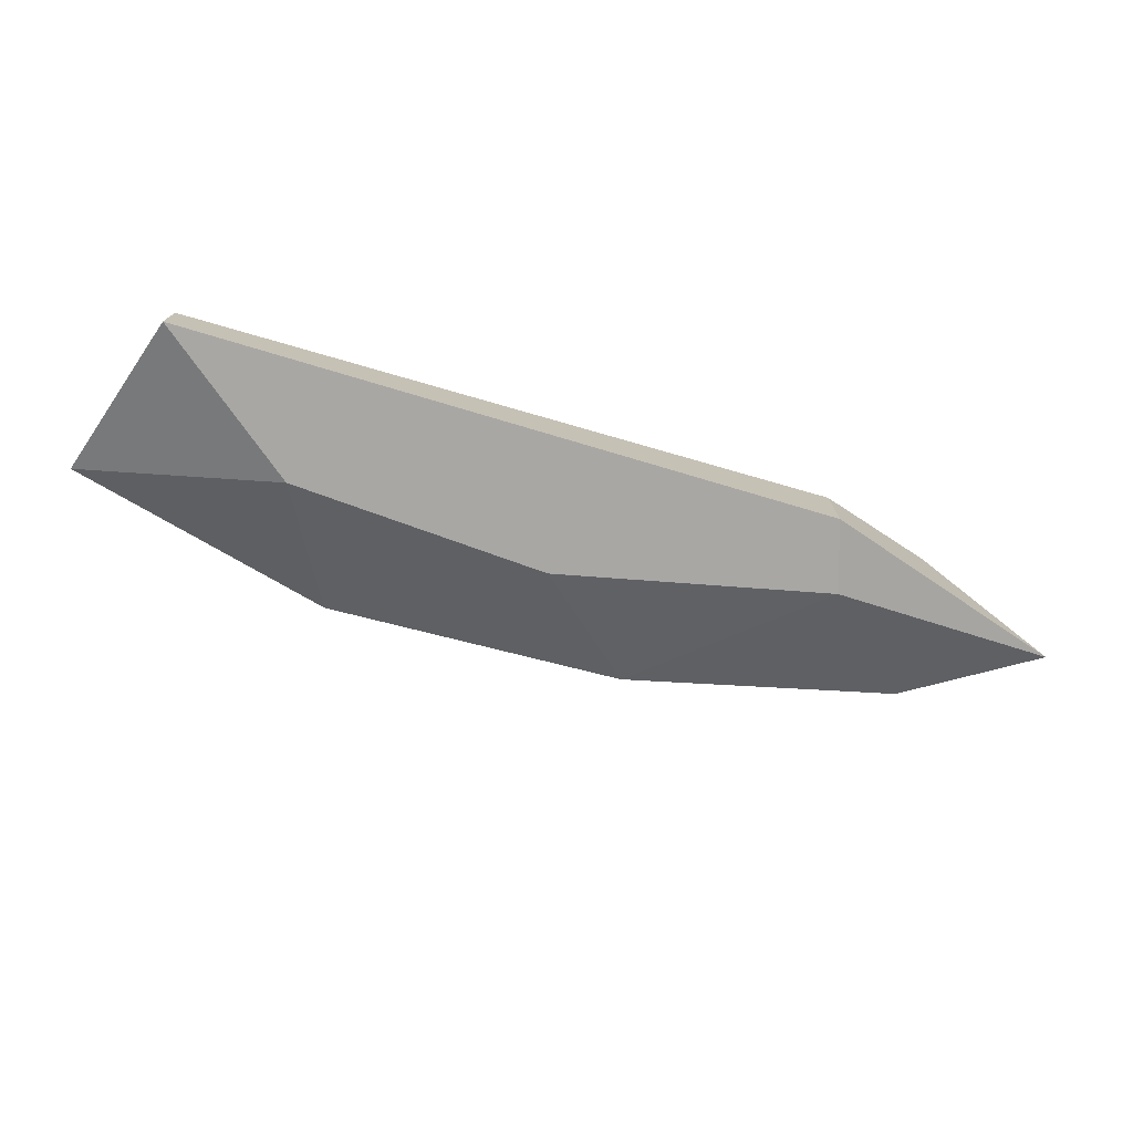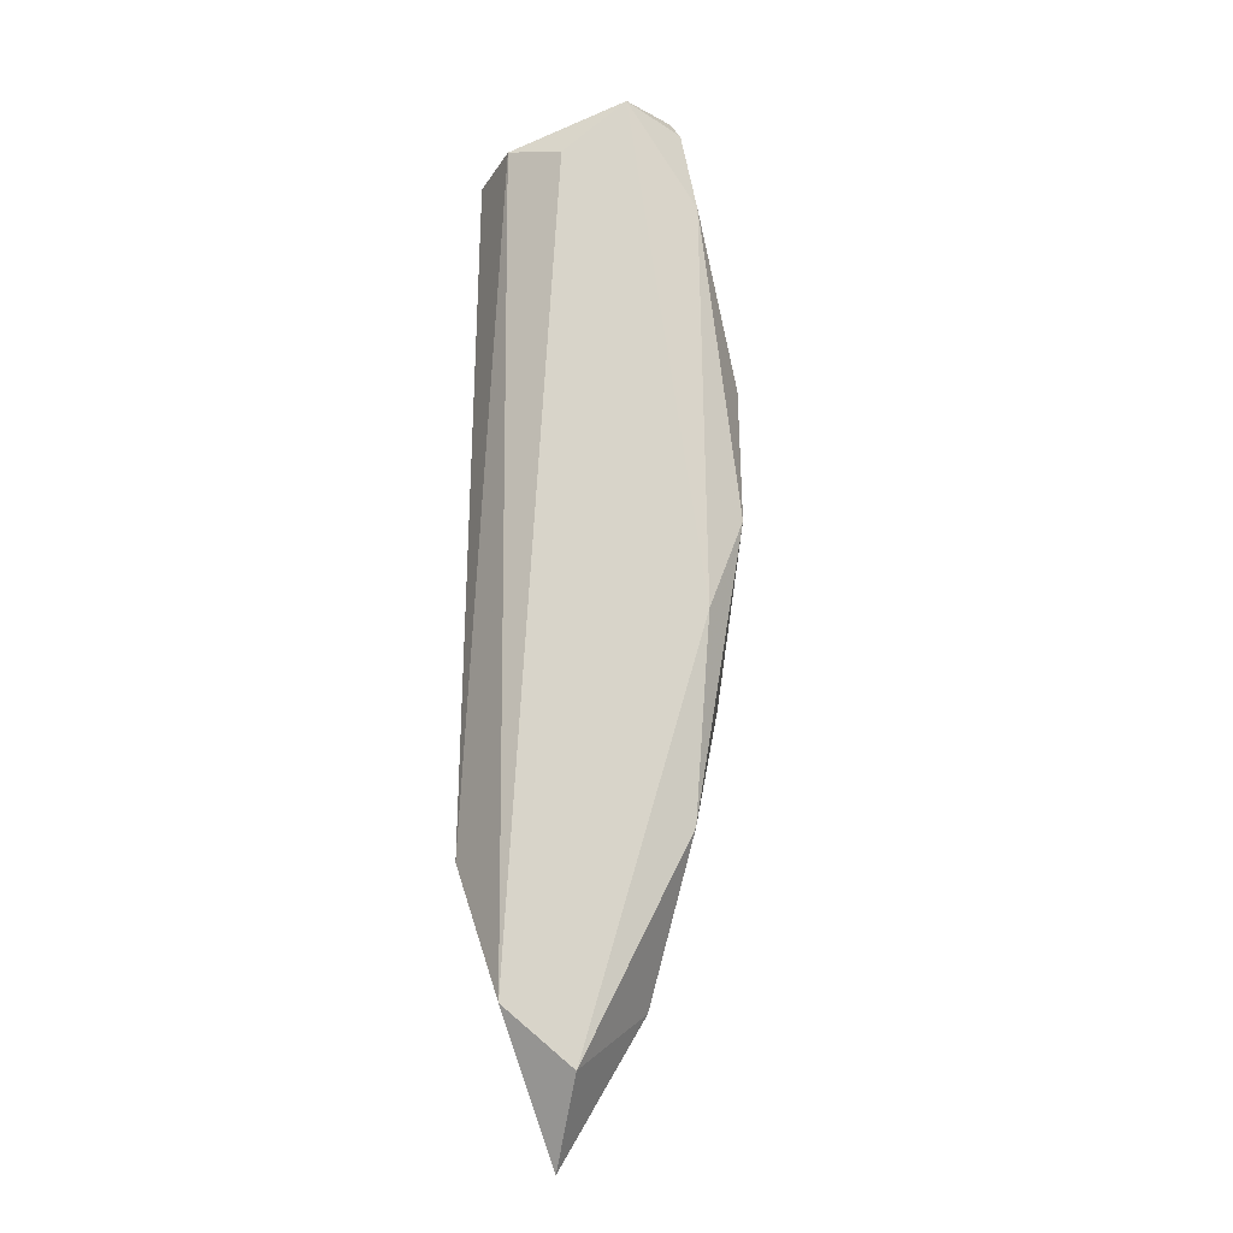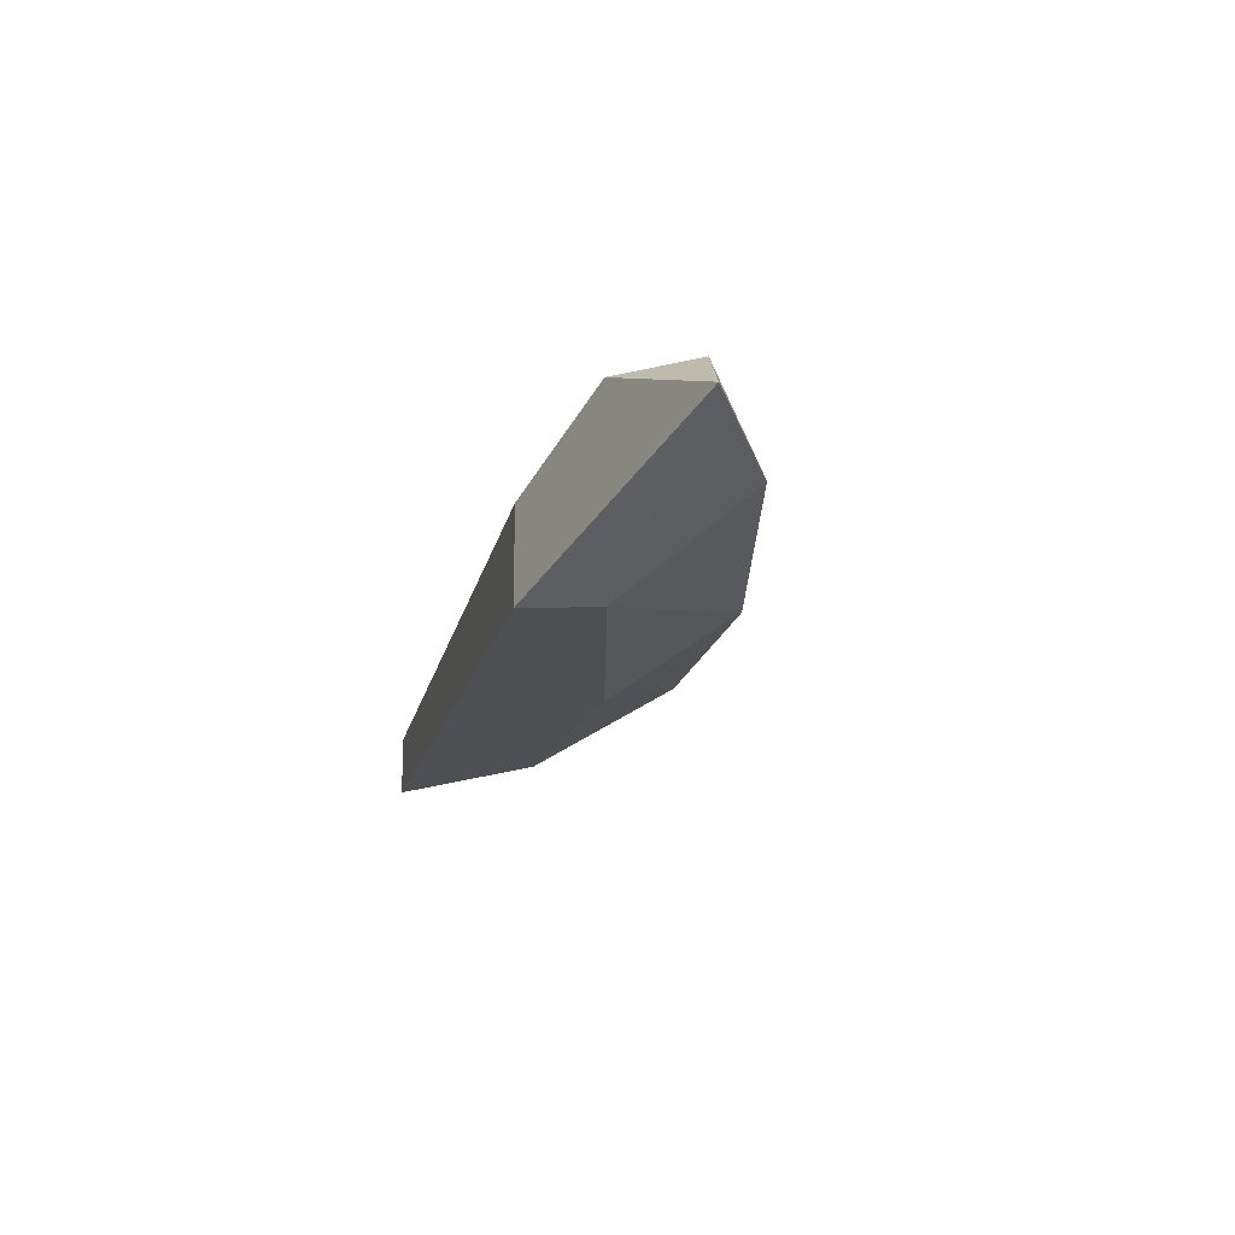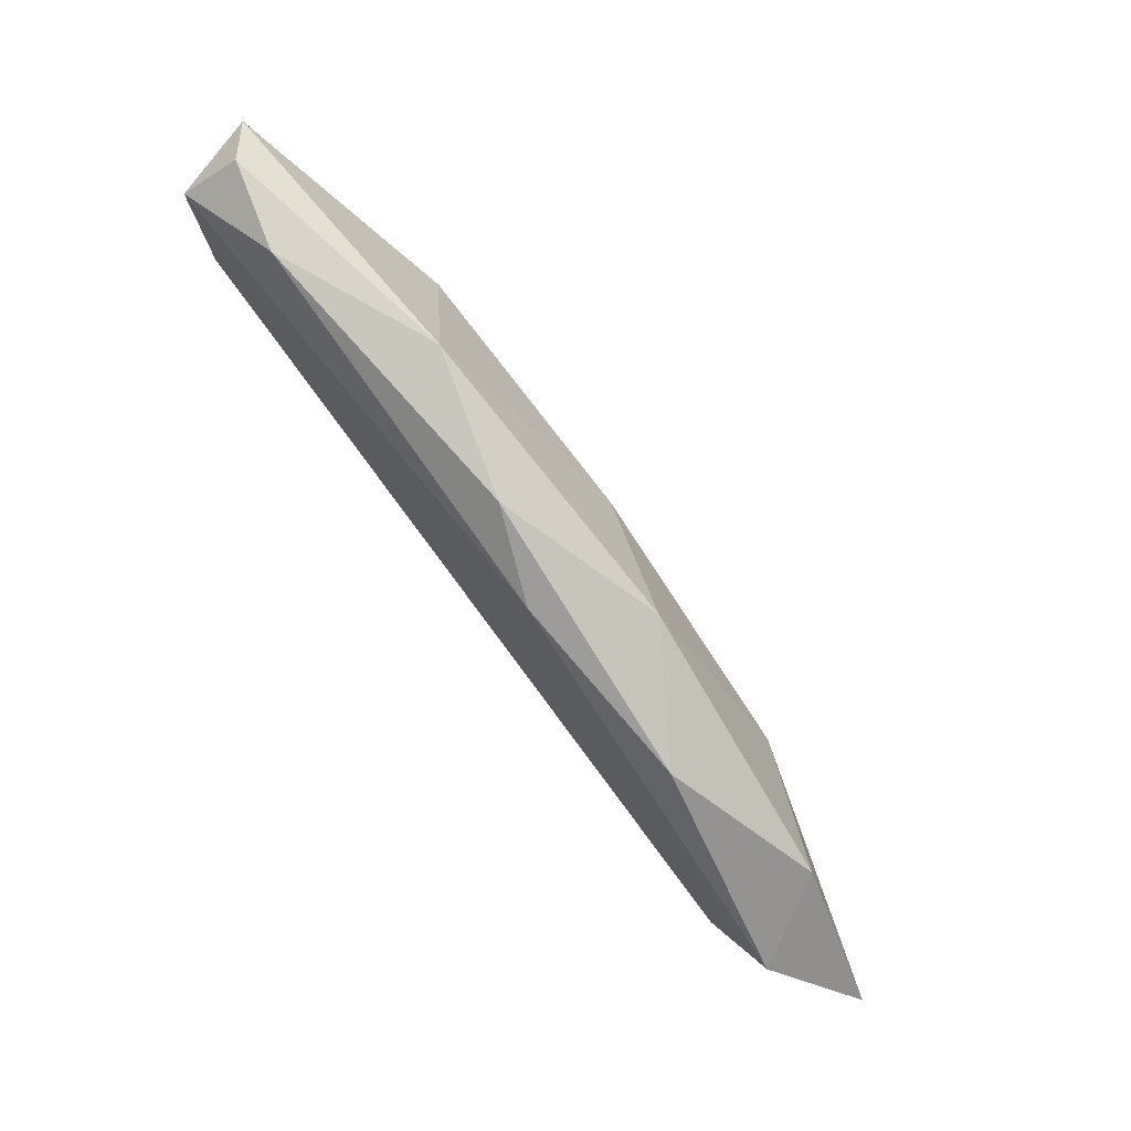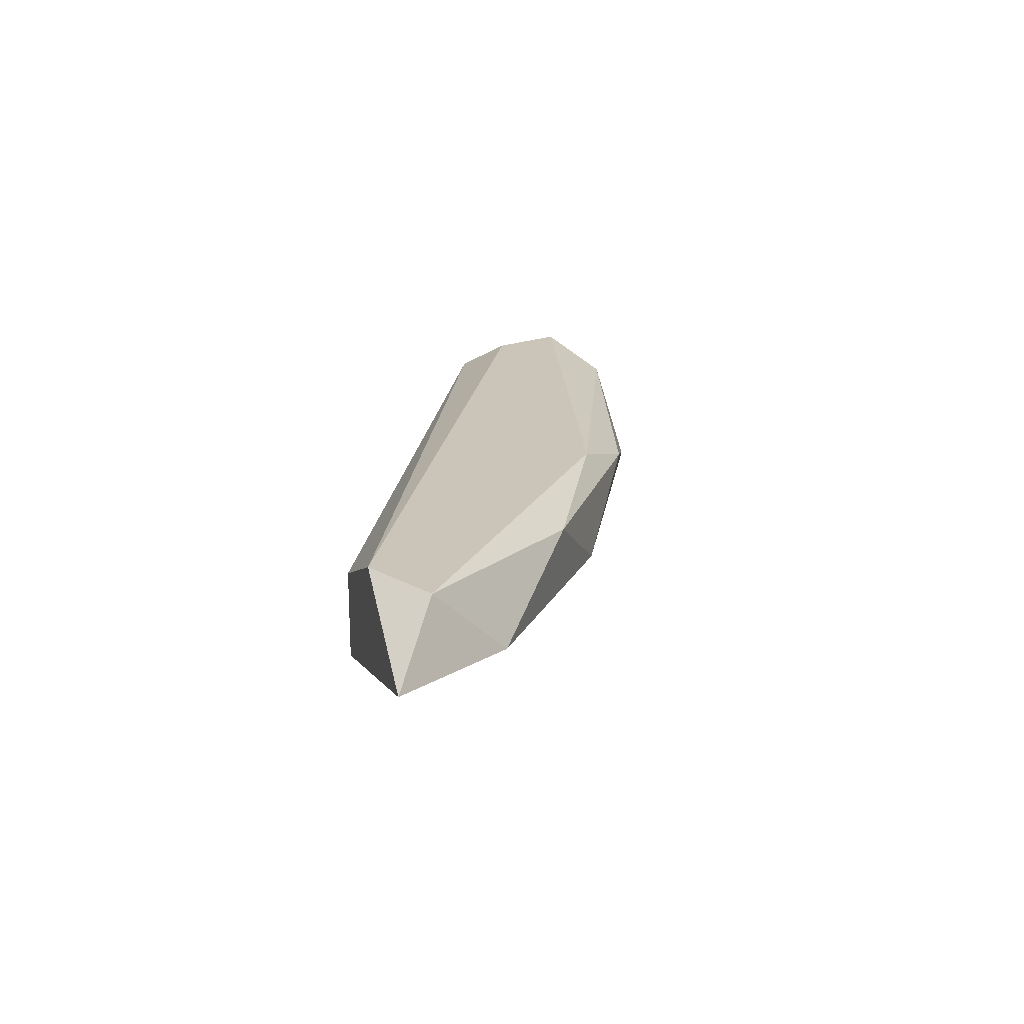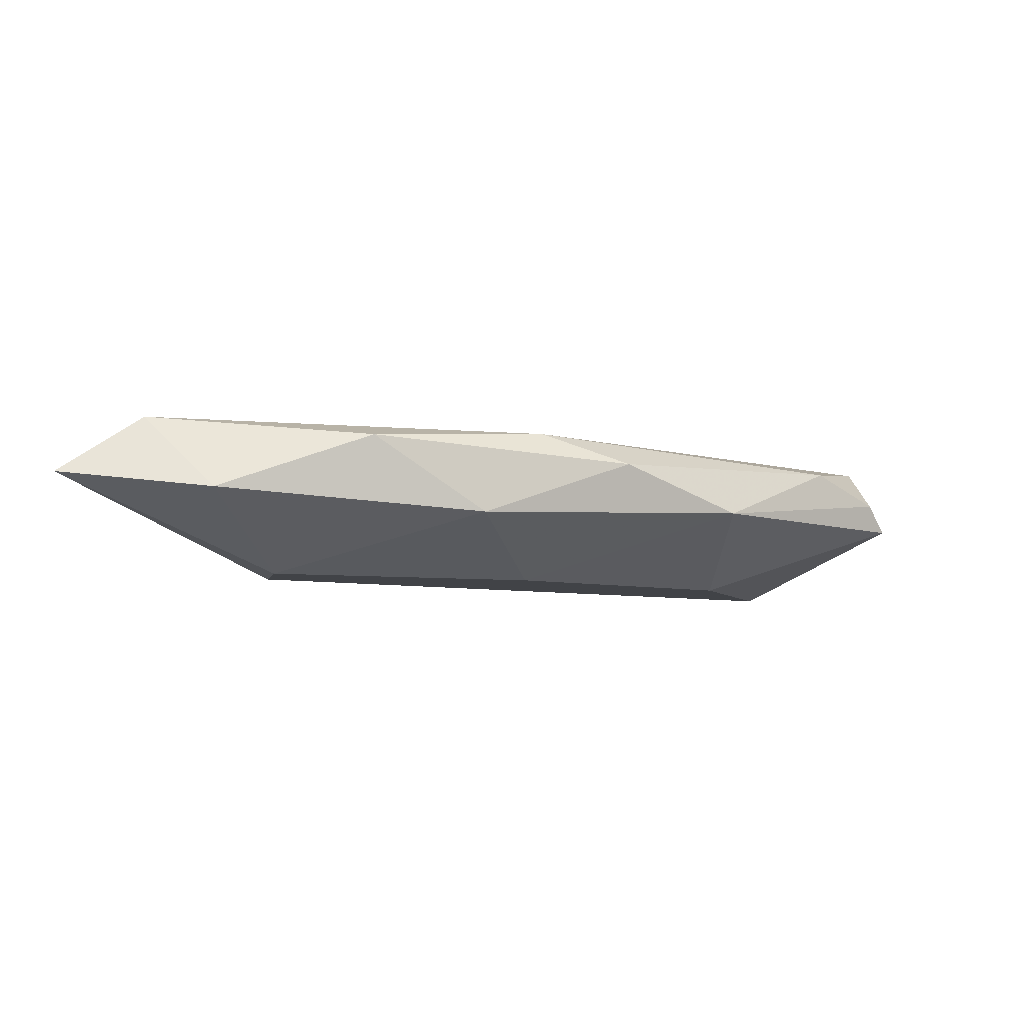
<metadata>
{"format":"obj","ext":"obj","renderer":"f3d","projection":"perspective","resolution":1024,"background":"white","views":[{"elev":-74.8,"azim":-36.2,"up":"+Z"},{"elev":75.5,"azim":71.3,"up":"+Z"},{"elev":-17.7,"azim":57.2,"up":"+Z"},{"elev":65.3,"azim":49.9,"up":"+Y"},{"elev":20.3,"azim":76.4,"up":"+Z"},{"elev":-7.1,"azim":130.6,"up":"+Z"}]}
</metadata>
<code>
v 0.0149 0.04768 0.07874
v -0.02014 0.0643 0.07934
v -0.01658 0.06371 0.08052
v -0.02133 0.05777 0.07993
v -0.02133 0.05658 0.07518
v 0.001238 0.05836 0.07756
v 0.008957 0.04768 0.08112
v 0.00361 0.04768 0.07518
v 0.005393 0.05599 0.08052
v -0.0142 0.05896 0.07518
v -0.02133 0.06252 0.08112
v 0.005393 0.05005 0.07518
v 0.00361 0.04768 0.07874
v -0.01004 0.06311 0.07815
v -0.001734 0.05896 0.08112
v -0.02133 0.0643 0.07815
v 0.01074 0.05243 0.07815
v 0.01192 0.04946 0.08112
v -0.004106 0.05599 0.07518
v -0.02014 0.05955 0.08112
v -0.004698 0.06133 0.07993
v -0.02133 0.05658 0.07756
f 14 6 19
f 12 10 19
f 6 12 19
f 9 15 18
f 1 17 18
f 15 7 18
f 10 14 19
f 17 9 18
f 4 7 20
f 13 4 22
f 7 11 20
f 9 6 21
f 14 3 21
f 6 14 21
f 15 9 21
f 3 15 21
f 4 5 22
f 7 1 18
f 11 4 20
f 12 6 17
f 1 12 17
f 6 9 17
f 5 13 22
f 8 5 10
f 3 2 11
f 5 4 11
f 1 8 12
f 8 10 12
f 7 4 13
f 5 8 13
f 1 7 8
f 2 3 14
f 3 11 15
f 11 7 15
f 10 5 16
f 11 2 16
f 5 11 16
f 2 14 16
f 14 10 16
f 8 7 13

</code>
